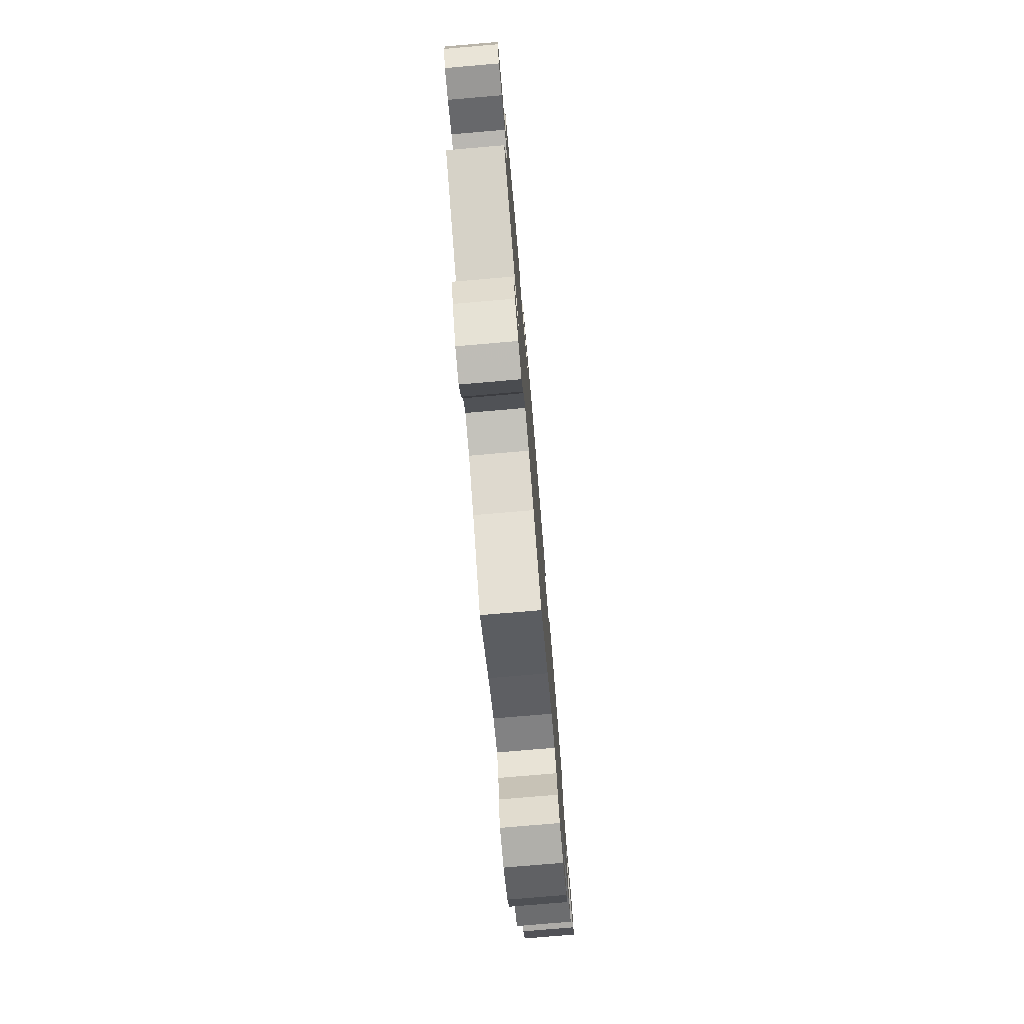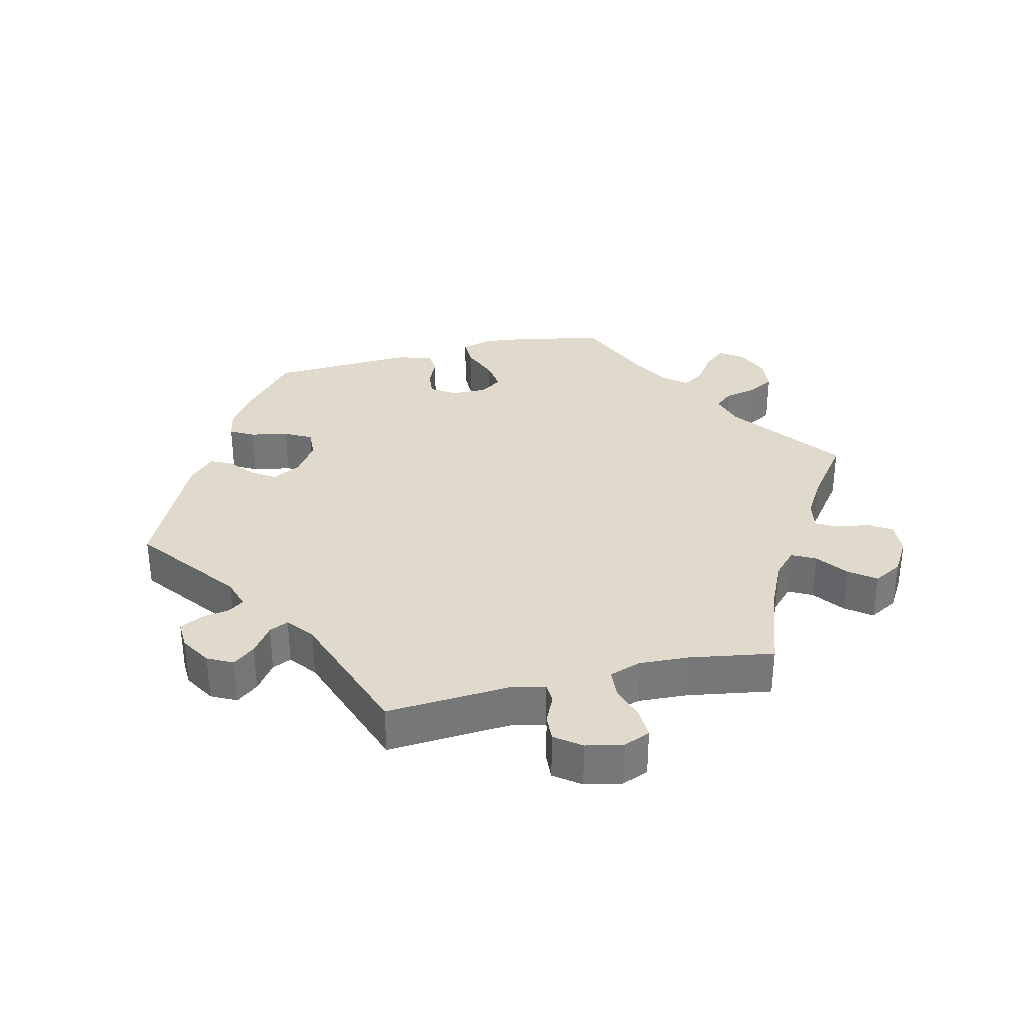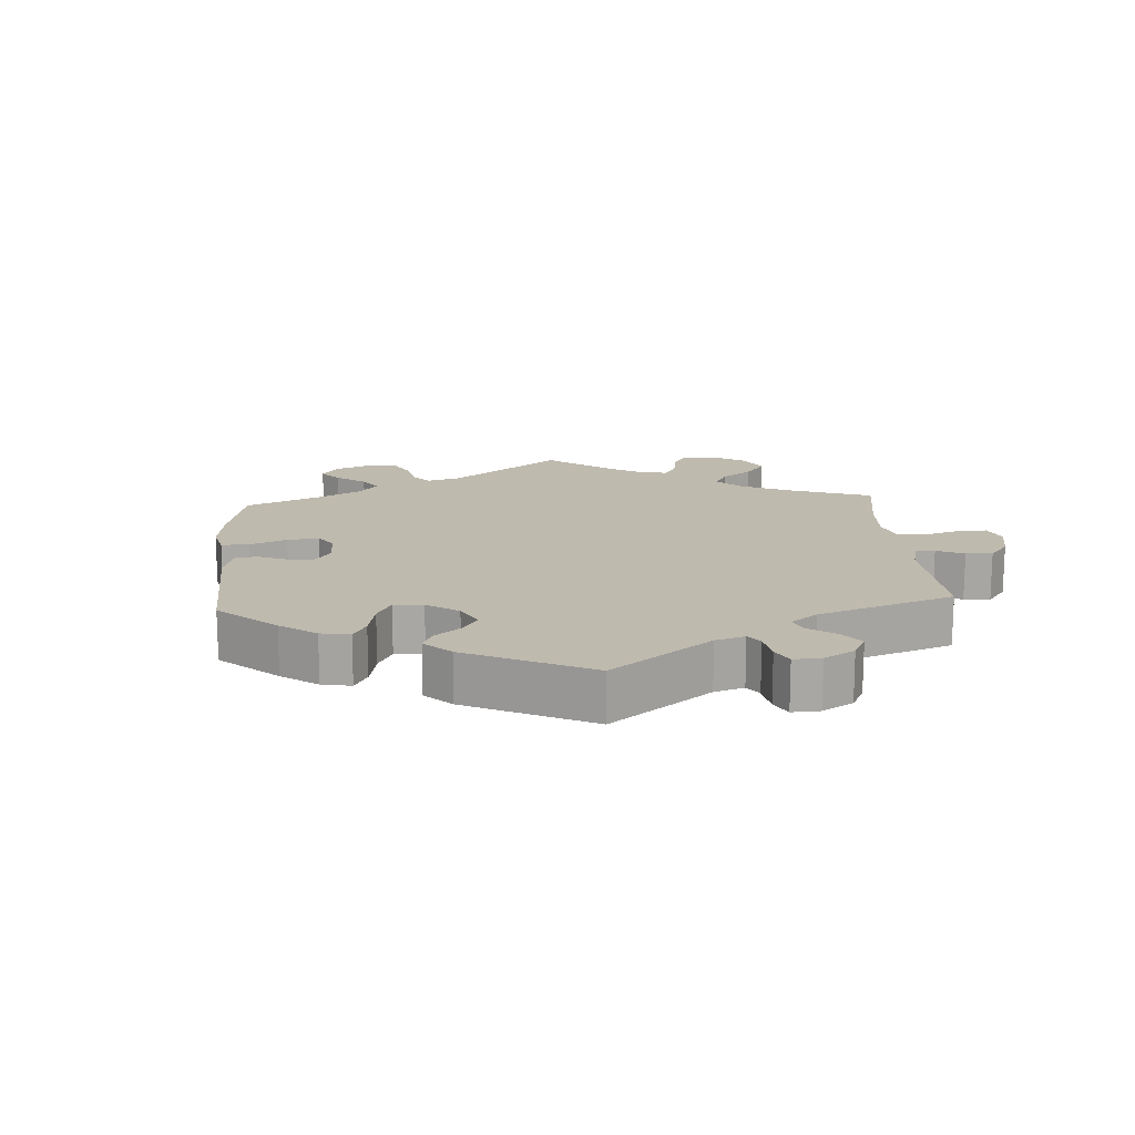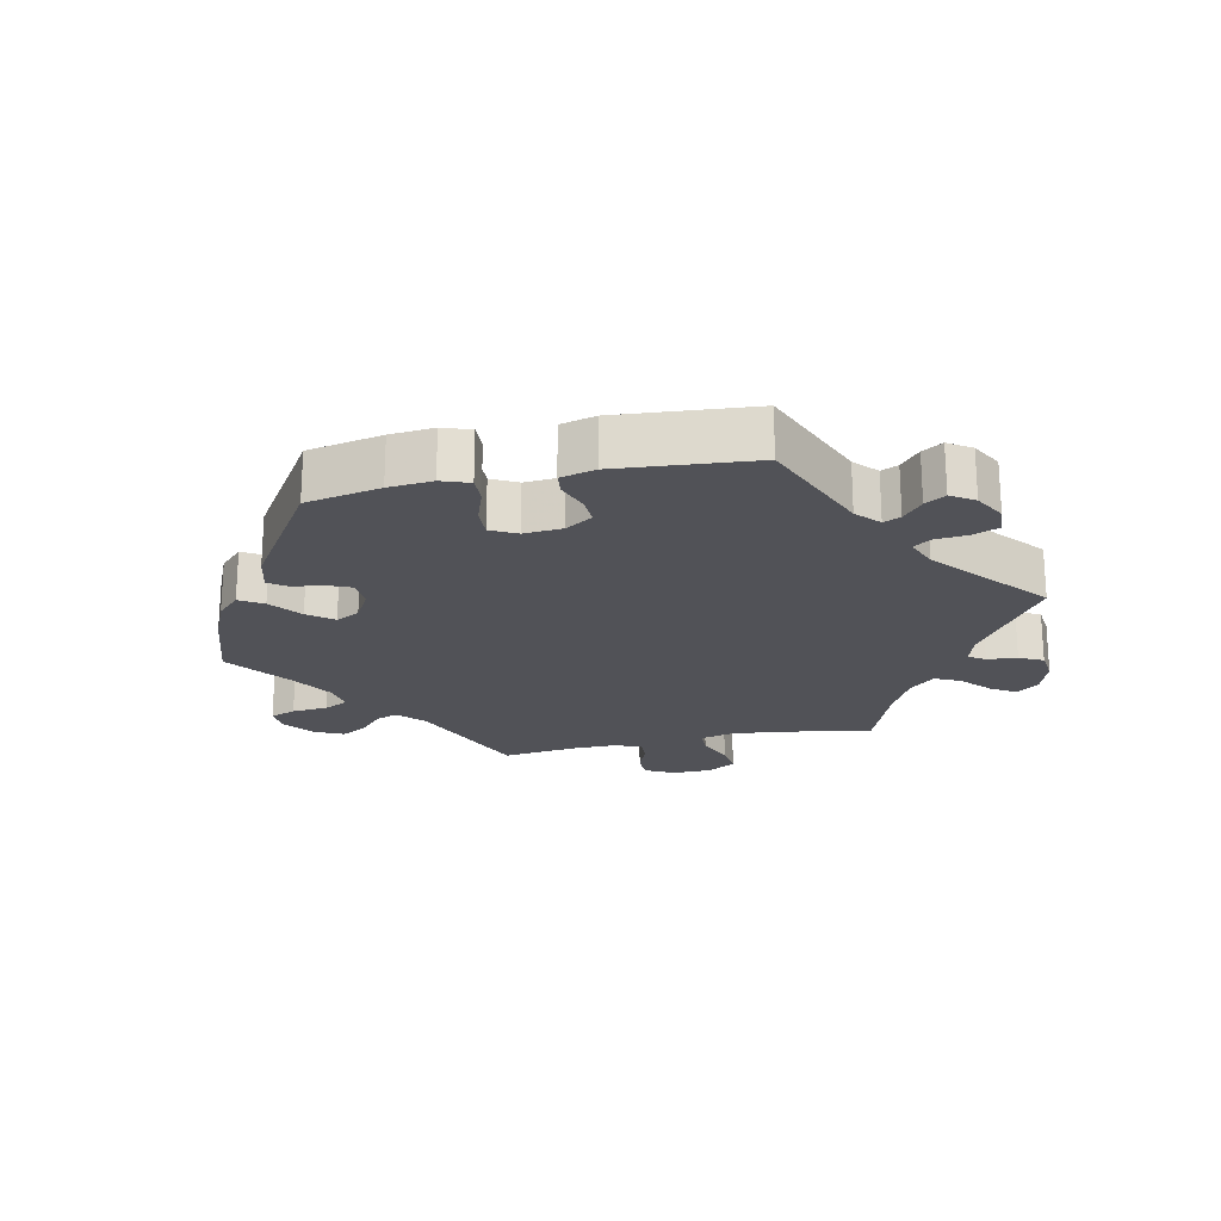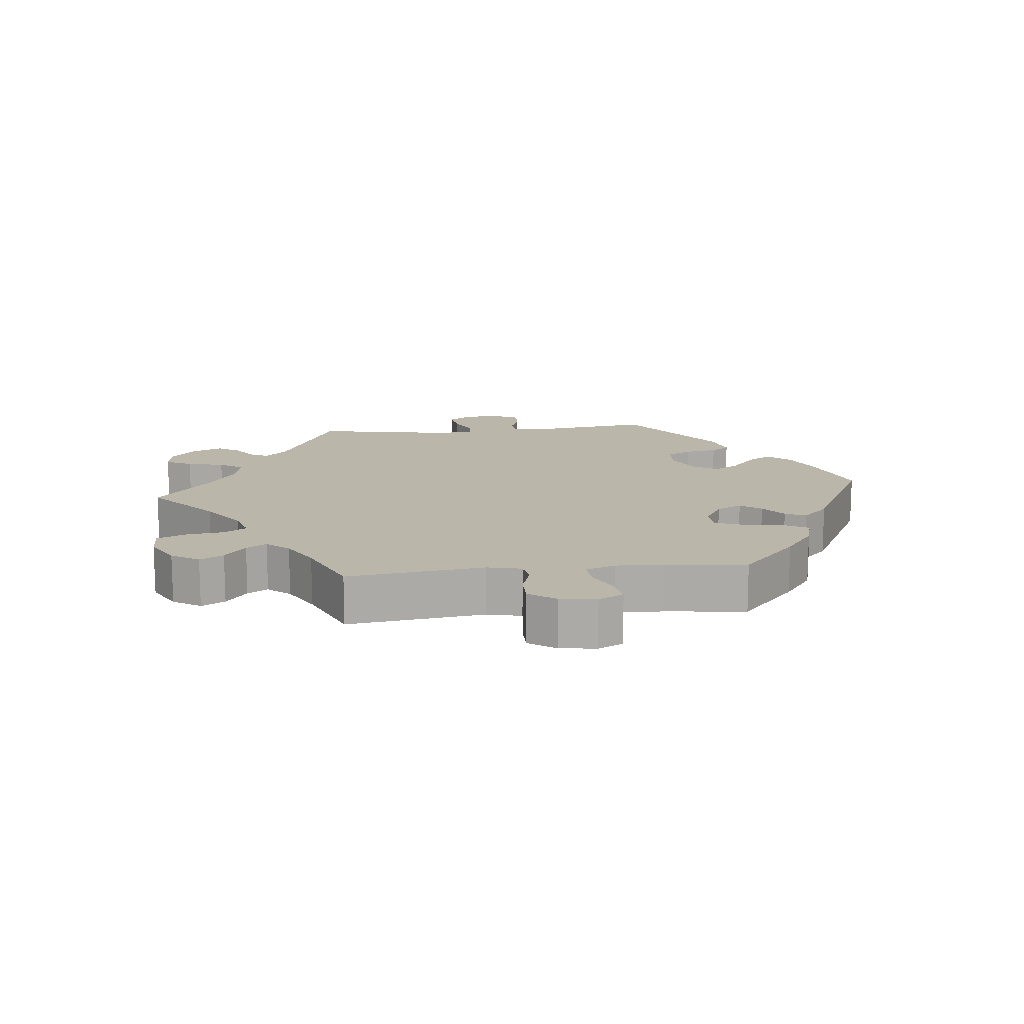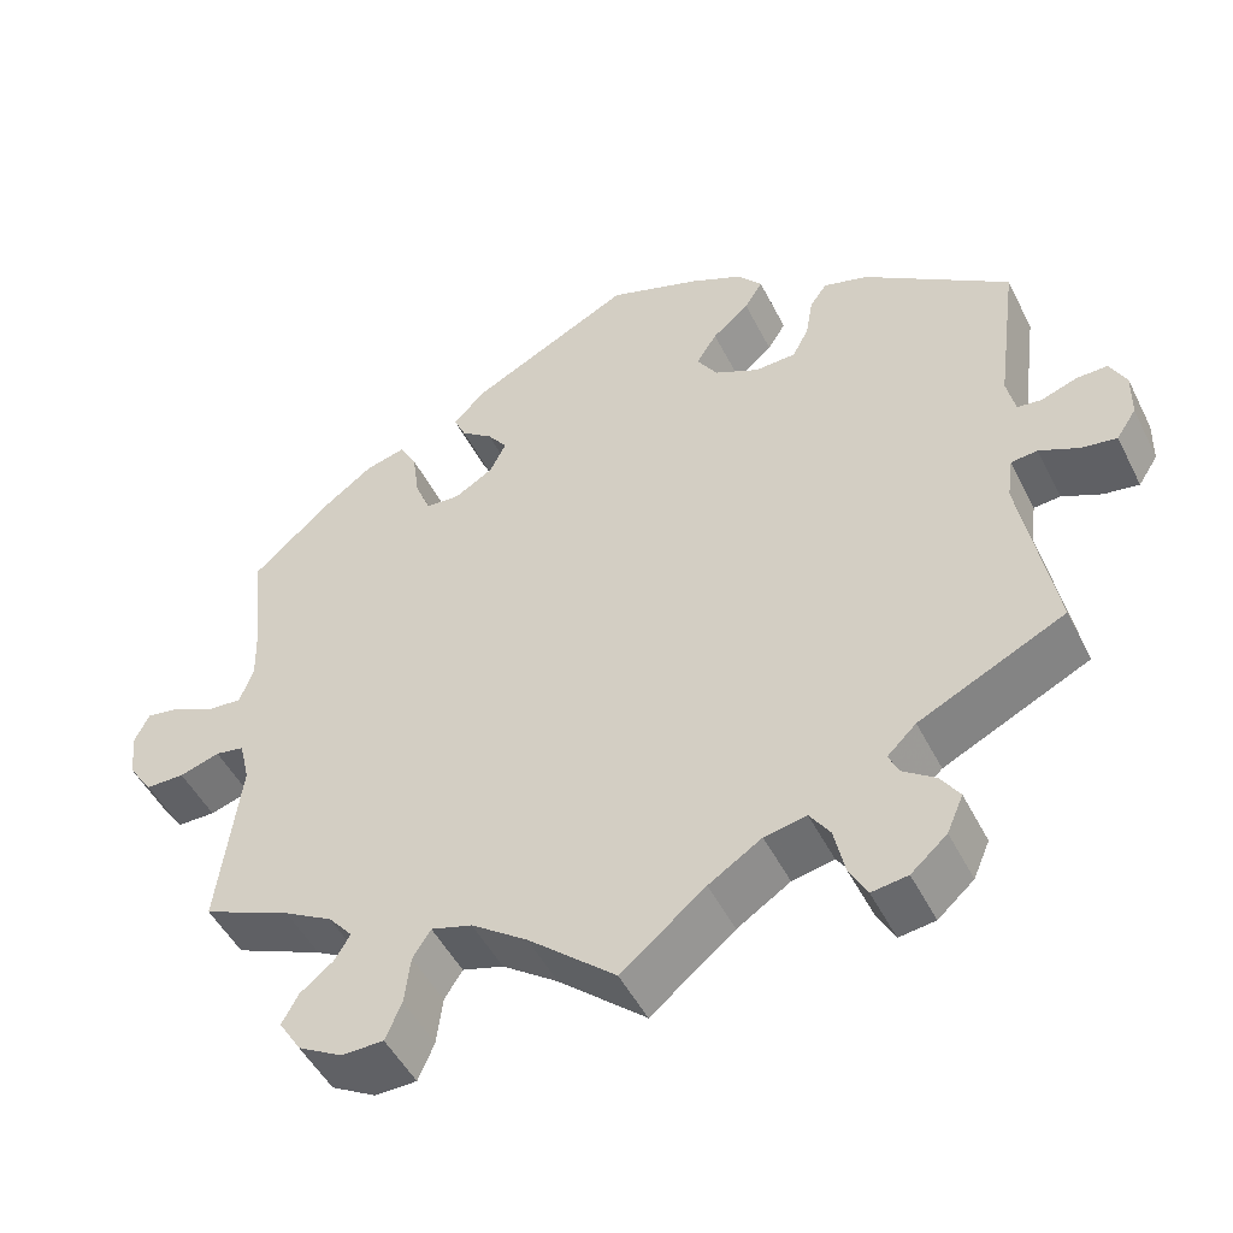
<metadata>
{"format":"obj","ext":"obj","renderer":"f3d","projection":"perspective","resolution":1024,"background":"white","views":[{"elev":-76.8,"azim":94.9,"up":"+Z"},{"elev":33.1,"azim":136.6,"up":"+Y"},{"elev":15.7,"azim":56.2,"up":"+Y"},{"elev":-21.6,"azim":42.1,"up":"+Y"},{"elev":14.1,"azim":-96.1,"up":"+Y"},{"elev":-48.8,"azim":25.9,"up":"+Z"}]}
</metadata>
<code>
v -0.475 0.07 -0.086
v -0.487 0.07 -0.035
v -0.521 0.07 -0.029
v -0.568 0.07 -0.044
v -0.613 0.07 -0.044
v -0.641 0.07 -0.004
v -0.648 0.07 0.05
v -0.63 0.07 0.087
v -0.59 0.07 0.08
v -0.541 0.07 0.057
v -0.501 0.07 0.054
v -0.485 0.07 0.098
v -0.487 0.07 0.169
v -0.501 0.07 0.289
v -0.409 0.07 0.372
v -0.351 0.07 0.415
v -0.304 0.07 0.428
v -0.284 0.07 0.392
v -0.276 0.07 0.333
v -0.258 0.07 0.289
v -0.218 0.07 0.287
v -0.173 0.07 0.314
v -0.154 0.07 0.352
v -0.177 0.07 0.383
v -0.214 0.07 0.411
v -0.228 0.07 0.442
v -0.189 0.07 0.481
v -0.001 0.07 0.578
v 0.107 0.07 0.541
v 0.167 0.07 0.513
v 0.196 0.07 0.479
v 0.175 0.07 0.445
v 0.132 0.07 0.408
v 0.108 0.07 0.37
v 0.132 0.07 0.333
v 0.184 0.07 0.308
v 0.232 0.07 0.31
v 0.251 0.07 0.347
v 0.259 0.07 0.395
v 0.279 0.07 0.423
v 0.331 0.07 0.408
v 0.501 0.07 0.29
v 0.476 0.07 0.105
v 0.486 0.07 0.06
v 0.514 0.07 0.057
v 0.556 0.07 0.072
v 0.592 0.07 0.073
v 0.611 0.07 0.036
v 0.61 0.07 -0.017
v 0.587 0.07 -0.052
v 0.546 0.07 -0.046
v 0.5 0.07 -0.025
v 0.469 0.07 -0.028
v 0.462 0.07 -0.078
v 0.501 0.07 -0.289
v 0.331 0.07 -0.372
v 0.297 0.07 -0.405
v 0.31 0.07 -0.431
v 0.347 0.07 -0.457
v 0.369 0.07 -0.49
v 0.35 0.07 -0.534
v 0.308 0.07 -0.571
v 0.266 0.07 -0.577
v 0.245 0.07 -0.538
v 0.233 0.07 -0.483
v 0.209 0.07 -0.448
v 0.16 0.07 -0.458
v 0.098 0.07 -0.498
v 0 0.07 -0.578
v -0.102 0.07 -0.49
v -0.167 0.07 -0.444
v -0.215 0.07 -0.43
v -0.236 0.07 -0.463
v -0.243 0.07 -0.519
v -0.262 0.07 -0.563
v -0.311 0.07 -0.564
v -0.363 0.07 -0.535
v -0.389 0.07 -0.494
v -0.37 0.07 -0.459
v -0.331 0.07 -0.428
v -0.313 0.07 -0.398
v -0.341 0.07 -0.365
v -0.398 0.07 -0.333
v -0.501 0.07 -0.289
v -0.475 0 -0.086
v -0.487 0 -0.035
v -0.521 0 -0.029
v -0.568 0 -0.044
v -0.613 0 -0.044
v -0.641 0 -0.004
v -0.648 0 0.05
v -0.63 0 0.087
v -0.59 0 0.08
v -0.541 0 0.057
v -0.501 0 0.054
v -0.485 0 0.098
v -0.487 0 0.169
v -0.501 0 0.289
v -0.409 0 0.372
v -0.351 0 0.415
v -0.304 0 0.428
v -0.284 0 0.392
v -0.276 0 0.333
v -0.258 0 0.289
v -0.218 0 0.287
v -0.173 0 0.314
v -0.154 0 0.352
v -0.177 0 0.383
v -0.214 0 0.411
v -0.228 0 0.442
v -0.189 0 0.481
v -0.001 0 0.578
v 0.107 0 0.541
v 0.167 0 0.513
v 0.196 0 0.479
v 0.175 0 0.445
v 0.132 0 0.408
v 0.108 0 0.37
v 0.132 0 0.333
v 0.184 0 0.308
v 0.232 0 0.31
v 0.251 0 0.347
v 0.259 0 0.395
v 0.279 0 0.423
v 0.331 0 0.408
v 0.501 0 0.29
v 0.476 0 0.105
v 0.486 0 0.06
v 0.514 0 0.057
v 0.556 0 0.072
v 0.592 0 0.073
v 0.611 0 0.036
v 0.61 0 -0.017
v 0.587 0 -0.052
v 0.546 0 -0.046
v 0.5 0 -0.025
v 0.469 0 -0.028
v 0.462 0 -0.078
v 0.501 0 -0.289
v 0.331 0 -0.372
v 0.297 0 -0.405
v 0.31 0 -0.431
v 0.347 0 -0.457
v 0.369 0 -0.49
v 0.35 0 -0.534
v 0.308 0 -0.571
v 0.266 0 -0.577
v 0.245 0 -0.538
v 0.233 0 -0.483
v 0.209 0 -0.448
v 0.16 0 -0.458
v 0.098 0 -0.498
v 0 0 -0.578
v -0.102 0 -0.49
v -0.167 0 -0.444
v -0.215 0 -0.43
v -0.236 0 -0.463
v -0.243 0 -0.519
v -0.262 0 -0.563
v -0.311 0 -0.564
v -0.363 0 -0.535
v -0.389 0 -0.494
v -0.37 0 -0.459
v -0.331 0 -0.428
v -0.313 0 -0.398
v -0.341 0 -0.365
v -0.398 0 -0.333
v -0.501 0 -0.289
f 83 84 1
f 82 83 1 2
f 81 82 2
f 77 78 79 80
f 77 80 81
f 76 77 81
f 73 74 75 76
f 72 73 76 81
f 71 72 81 2
f 68 69 70
f 67 68 70 71
f 66 67 71 2
f 62 63 64 65
f 62 65 66
f 61 62 66
f 58 59 60 61
f 57 58 61 66
f 56 57 66 2
f 54 55 56 2
f 49 50 51 52
f 47 48 49 52
f 45 46 47 52
f 44 45 52 53
f 43 44 53
f 40 41 42 43
f 38 39 40 43
f 37 38 43 53
f 36 37 53 54
f 30 31 32 33
f 30 33 34
f 29 30 34
f 28 29 34
f 27 28 34
f 24 25 26 27
f 23 24 27 34
f 22 23 34 35
f 16 17 18 19
f 16 19 20
f 13 14 15 16
f 12 13 16 20
f 11 12 20 21
f 7 8 9 10
f 7 10 11
f 6 7 11
f 3 4 5 6
f 3 6 11
f 22 35 36 54
f 11 21 22 54
f 2 3 11 54
f 85 168 167
f 86 85 167 166
f 86 166 165
f 164 163 162 161
f 165 164 161
f 165 161 160
f 160 159 158 157
f 165 160 157 156
f 86 165 156 155
f 154 153 152
f 155 154 152 151
f 86 155 151 150
f 149 148 147 146
f 150 149 146
f 150 146 145
f 145 144 143 142
f 150 145 142 141
f 86 150 141 140
f 86 140 139 138
f 136 135 134 133
f 136 133 132 131
f 136 131 130 129
f 137 136 129 128
f 137 128 127
f 127 126 125 124
f 127 124 123 122
f 137 127 122 121
f 138 137 121 120
f 117 116 115 114
f 118 117 114
f 118 114 113
f 118 113 112
f 118 112 111
f 111 110 109 108
f 118 111 108 107
f 119 118 107 106
f 103 102 101 100
f 104 103 100
f 100 99 98 97
f 104 100 97 96
f 105 104 96 95
f 94 93 92 91
f 95 94 91
f 95 91 90
f 90 89 88 87
f 95 90 87
f 138 120 119 106
f 138 106 105 95
f 138 95 87 86
f 1 85 86 2
f 2 86 87 3
f 3 87 88 4
f 4 88 89 5
f 5 89 90 6
f 6 90 91 7
f 7 91 92 8
f 8 92 93 9
f 9 93 94 10
f 10 94 95 11
f 11 95 96 12
f 12 96 97 13
f 13 97 98 14
f 14 98 99 15
f 15 99 100 16
f 16 100 101 17
f 17 101 102 18
f 18 102 103 19
f 19 103 104 20
f 20 104 105 21
f 21 105 106 22
f 22 106 107 23
f 23 107 108 24
f 24 108 109 25
f 25 109 110 26
f 26 110 111 27
f 27 111 112 28
f 28 112 113 29
f 29 113 114 30
f 30 114 115 31
f 31 115 116 32
f 32 116 117 33
f 33 117 118 34
f 34 118 119 35
f 35 119 120 36
f 36 120 121 37
f 37 121 122 38
f 38 122 123 39
f 39 123 124 40
f 40 124 125 41
f 41 125 126 42
f 42 126 127 43
f 43 127 128 44
f 44 128 129 45
f 45 129 130 46
f 46 130 131 47
f 47 131 132 48
f 48 132 133 49
f 49 133 134 50
f 50 134 135 51
f 51 135 136 52
f 52 136 137 53
f 53 137 138 54
f 54 138 139 55
f 55 139 140 56
f 56 140 141 57
f 57 141 142 58
f 58 142 143 59
f 59 143 144 60
f 60 144 145 61
f 61 145 146 62
f 62 146 147 63
f 63 147 148 64
f 64 148 149 65
f 65 149 150 66
f 66 150 151 67
f 67 151 152 68
f 68 152 153 69
f 69 153 154 70
f 70 154 155 71
f 71 155 156 72
f 72 156 157 73
f 73 157 158 74
f 74 158 159 75
f 75 159 160 76
f 76 160 161 77
f 77 161 162 78
f 78 162 163 79
f 79 163 164 80
f 80 164 165 81
f 81 165 166 82
f 82 166 167 83
f 83 167 168 84
f 84 168 85 1

</code>
